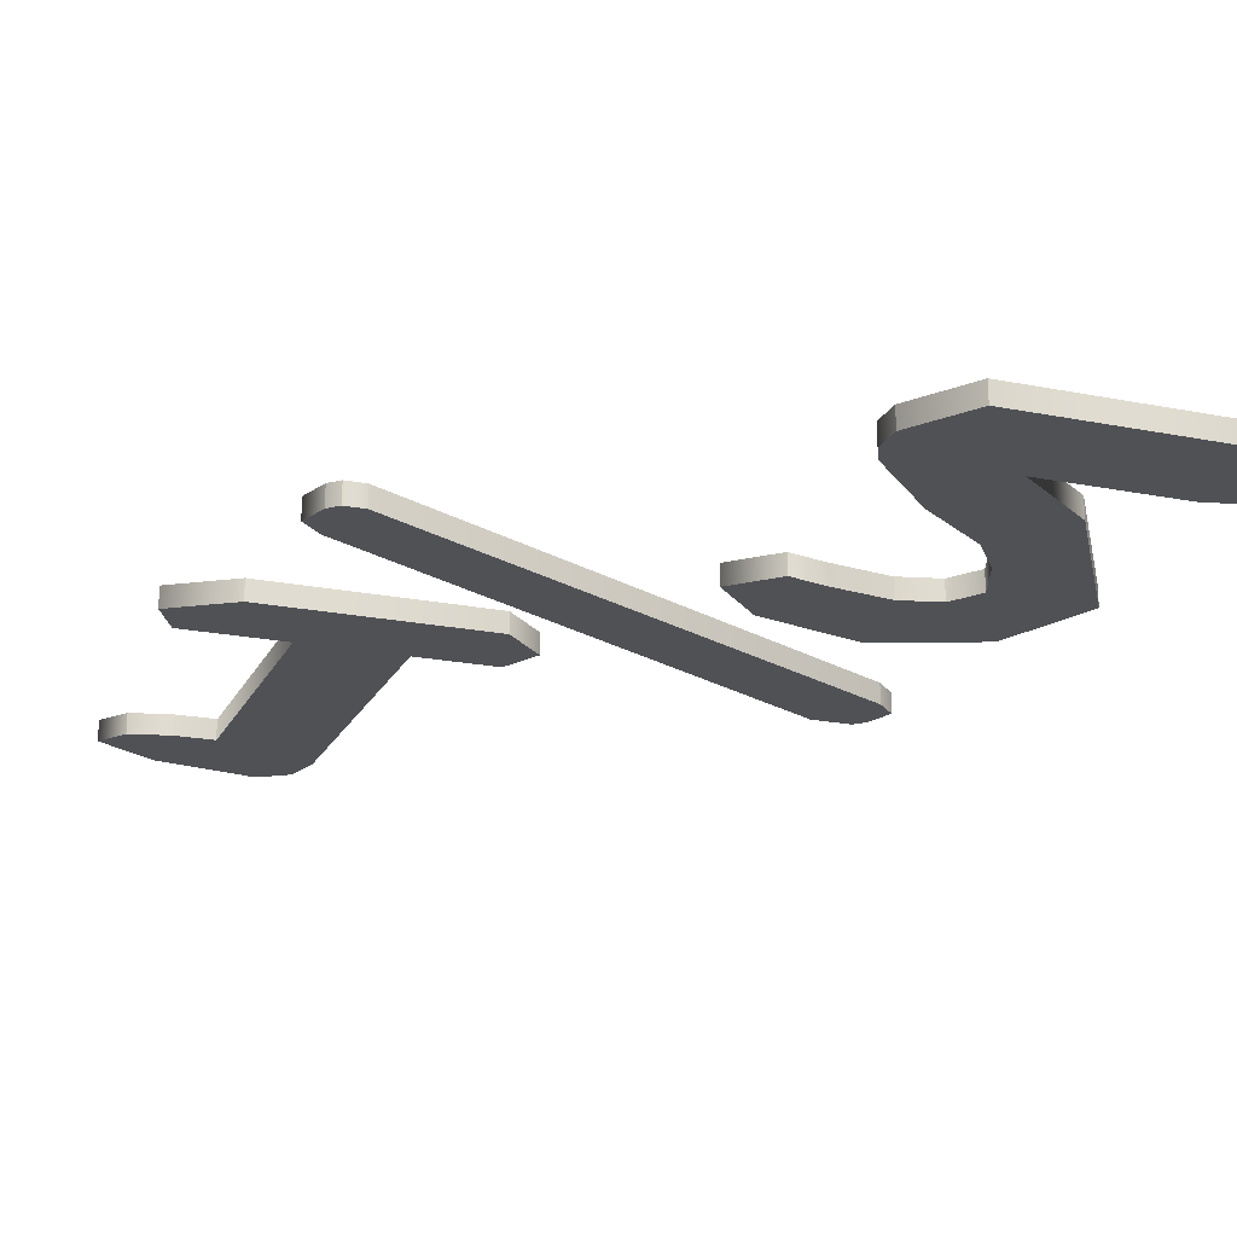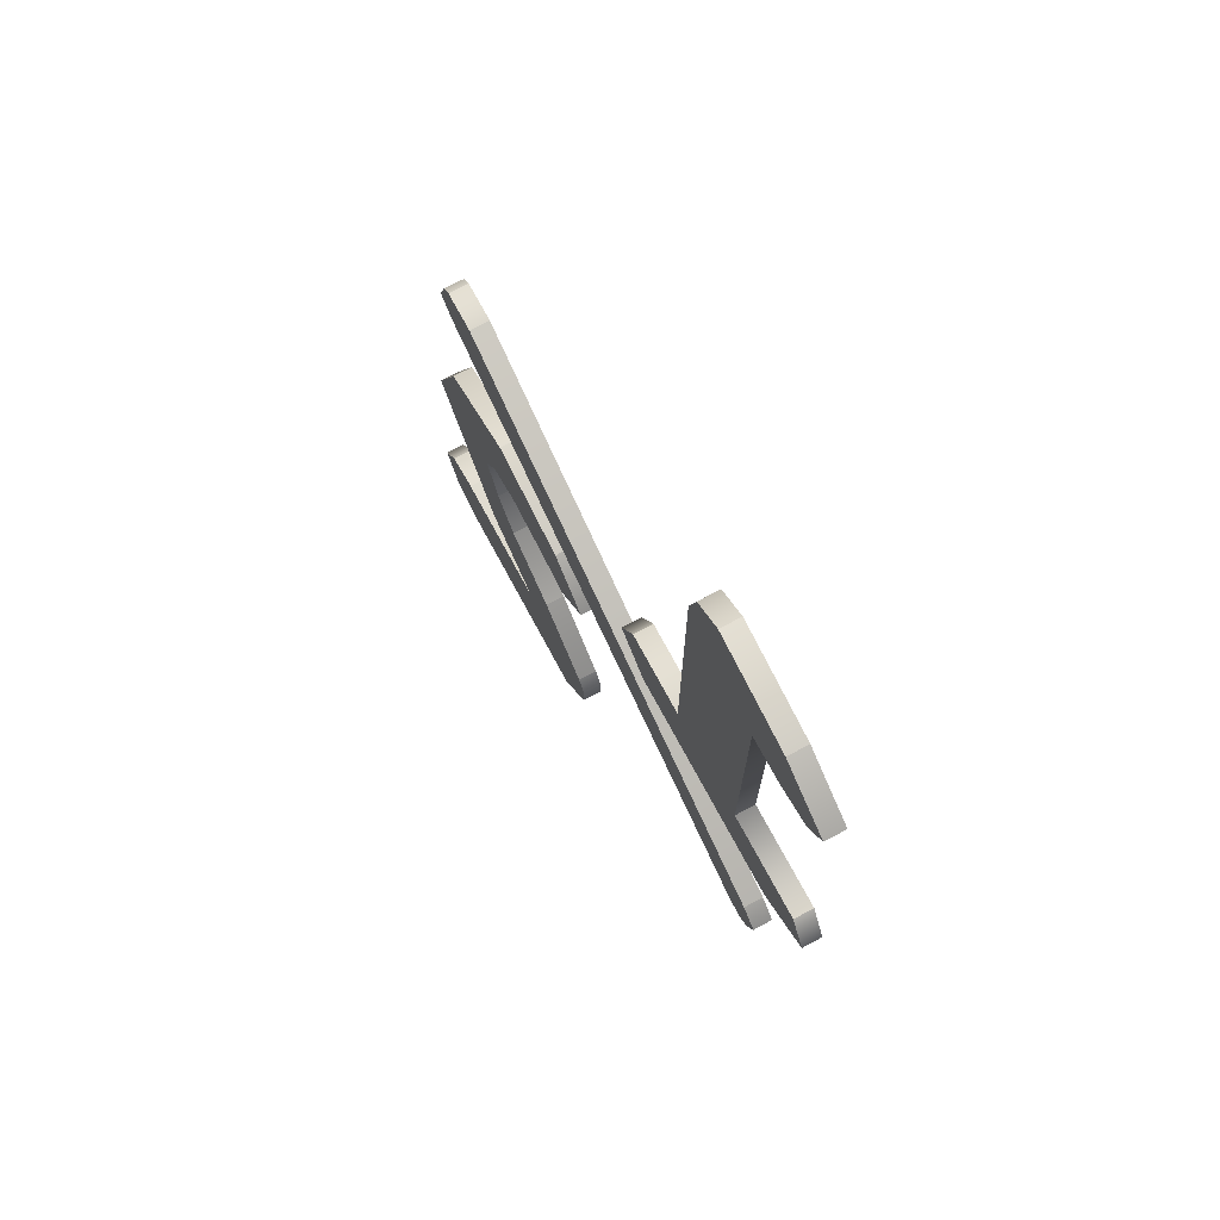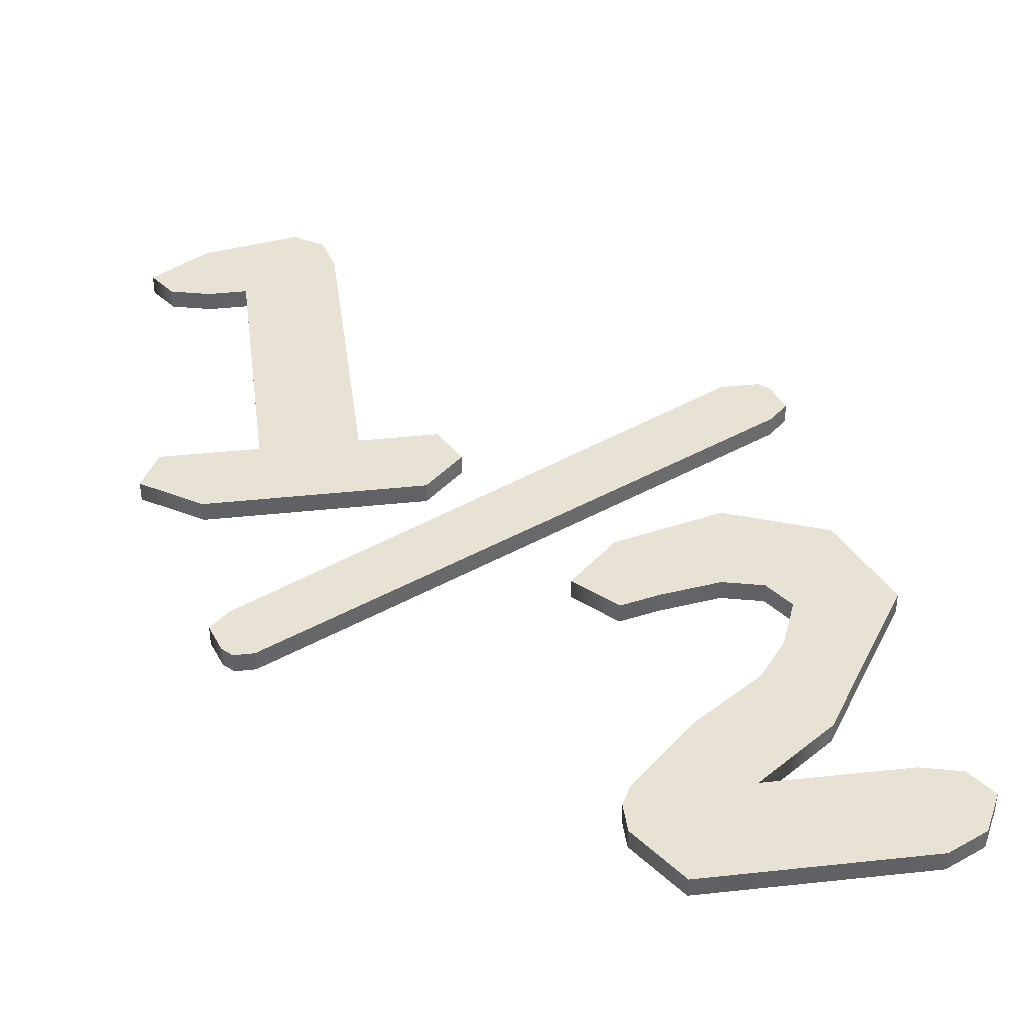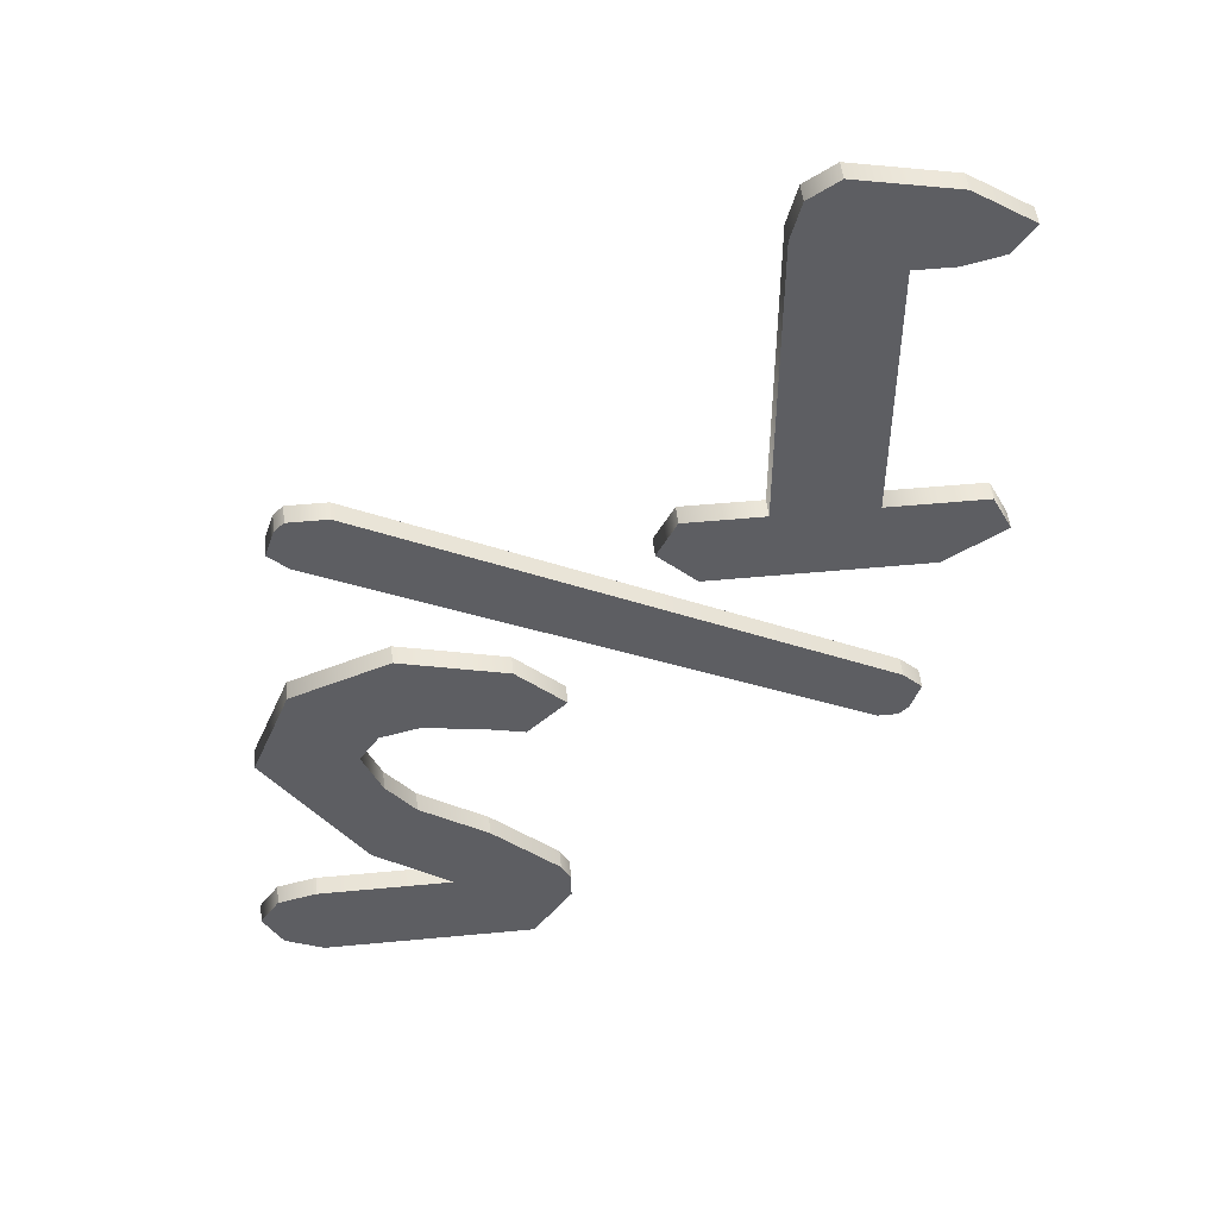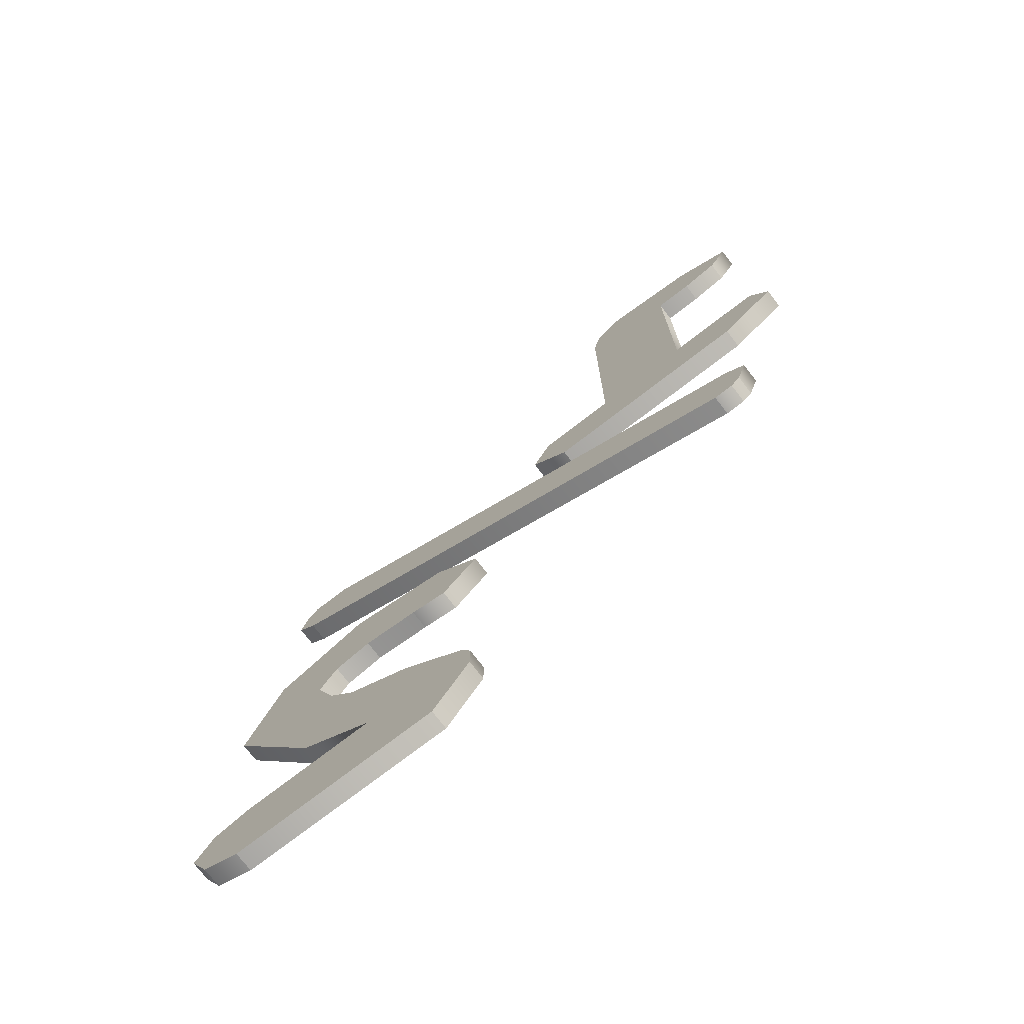
<metadata>
{"format":"obj","ext":"obj","renderer":"f3d","projection":"perspective","resolution":1024,"background":"white","views":[{"elev":-20.1,"azim":-20.2,"up":"+Z"},{"elev":73.4,"azim":-118.3,"up":"+Y"},{"elev":39.8,"azim":-7.6,"up":"+Z"},{"elev":49.8,"azim":174.0,"up":"+Y"},{"elev":-74.5,"azim":-142.4,"up":"+Y"}]}
</metadata>
<code>
v 12 41 0
v 12 41 1
v 12 25 0
v 12 25 0
v 12 41 1
v 12 25 1
v 12 25 0
v 12 25 1
v 16 25 0
v 16 25 0
v 12 25 1
v 16 25 1
v 16 25 0
v 16 25 1
v 17 23 0
v 17 23 0
v 16 25 1
v 17 23 1
v 17 23 0
v 17 23 1
v 15 21 0
v 15 21 0
v 17 23 1
v 15 21 1
v 15 21 0
v 15 21 1
v 4 21 0
v 4 21 0
v 15 21 1
v 4 21 1
v 4 21 0
v 4 21 1
v 1 23 0
v 1 23 0
v 4 21 1
v 1 23 1
v 1 23 0
v 1 23 1
v 2 25 0
v 2 25 0
v 1 23 1
v 2 25 1
v 2 25 0
v 2 25 1
v 7 25 0
v 7 25 0
v 2 25 1
v 7 25 1
v 7 25 0
v 7 25 1
v 7 39 0
v 7 39 0
v 7 25 1
v 7 39 1
v 7 39 0
v 7 39 1
v 5 39 0
v 5 39 0
v 7 39 1
v 5 39 1
v 5 39 0
v 5 39 1
v 3 39.5 0
v 3 39.5 0
v 5 39 1
v 3 39.5 1
v 3 39.5 0
v 3 39.5 1
v 2 41 0
v 2 41 0
v 3 39.5 1
v 2 41 1
v 2 41 0
v 2 41 1
v 5 43 0
v 5 43 0
v 2 41 1
v 5 43 1
v 5 43 0
v 5 43 1
v 10 44 0
v 10 44 0
v 5 43 1
v 10 44 1
v 10 44 0
v 10 44 1
v 11.5 43 0
v 11.5 43 0
v 10 44 1
v 11.5 43 1
v 11.5 43 0
v 11.5 43 1
v 12 41 0
v 12 41 0
v 11.5 43 1
v 12 41 1
v 5 13 0
v 5 13 1
v 31 27 0
v 31 27 0
v 5 13 1
v 31 27 1
v 31 27 0
v 31 27 1
v 33 27 0
v 33 27 0
v 31 27 1
v 33 27 1
v 33 27 0
v 33 27 1
v 33.5 26.5 0
v 33.5 26.5 0
v 33 27 1
v 33.5 26.5 1
v 33.5 26.5 0
v 33.5 26.5 1
v 34 25 0
v 34 25 0
v 33.5 26.5 1
v 34 25 1
v 34 25 0
v 34 25 1
v 33 24 0
v 33 24 0
v 34 25 1
v 33 24 1
v 33 24 0
v 33 24 1
v 6 10 0
v 6 10 0
v 33 24 1
v 6 10 1
v 6 10 0
v 6 10 1
v 5 10 0
v 5 10 0
v 6 10 1
v 5 10 1
v 5 10 0
v 5 10 1
v 4.5 10.5 0
v 4.5 10.5 0
v 5 10 1
v 4.5 10.5 1
v 4.5 10.5 0
v 4.5 10.5 1
v 4 12 0
v 4 12 0
v 4.5 10.5 1
v 4 12 1
v 4 12 0
v 4 12 1
v 5 13 0
v 5 13 0
v 4 12 1
v 5 13 1
v 23 11 0
v 23 11 1
v 21 13 0
v 21 13 0
v 23 11 1
v 21 13 1
v 21 13 0
v 21 13 1
v 23.5 15.5 0
v 23.5 15.5 0
v 21 13 1
v 23.5 15.5 1
v 23.5 15.5 0
v 23.5 15.5 1
v 29 17 0
v 29 17 0
v 23.5 15.5 1
v 29 17 1
v 29 17 0
v 29 17 1
v 34 15 0
v 34 15 0
v 29 17 1
v 34 15 1
v 34 15 0
v 34 15 1
v 36 10 0
v 36 10 0
v 34 15 1
v 36 10 1
v 36 10 0
v 36 10 1
v 31 2 0
v 31 2 0
v 36 10 1
v 31 2 1
v 31 2 0
v 31 2 1
v 27 -1 0
v 27 -1 0
v 31 2 1
v 27 -1 1
v 27 -1 0
v 27 -1 1
v 34 -1 0
v 34 -1 0
v 27 -1 1
v 34 -1 1
v 34 -1 0
v 34 -1 1
v 36 -1.5 0
v 36 -1.5 0
v 34 -1 1
v 36 -1.5 1
v 36 -1.5 0
v 36 -1.5 1
v 37 -3 0
v 37 -3 0
v 36 -1.5 1
v 37 -3 1
v 37 -3 0
v 37 -3 1
v 36 -5 0
v 36 -5 0
v 37 -3 1
v 36 -5 1
v 36 -5 0
v 36 -5 1
v 34 -6 0
v 34 -6 0
v 36 -5 1
v 34 -6 1
v 34 -6 0
v 34 -6 1
v 23 -6 0
v 23 -6 0
v 34 -6 1
v 23 -6 1
v 23 -6 0
v 23 -6 1
v 21 -3 0
v 21 -3 0
v 23 -6 1
v 21 -3 1
v 21 -3 0
v 21 -3 1
v 21 -1.5 0
v 21 -1.5 0
v 21 -3 1
v 21 -1.5 1
v 21 -1.5 0
v 21 -1.5 1
v 21.5 -0.5 0
v 21.5 -0.5 0
v 21 -1.5 1
v 21.5 -0.5 1
v 21.5 -0.5 0
v 21.5 -0.5 1
v 25 3 0
v 25 3 0
v 21.5 -0.5 1
v 25 3 1
v 25 3 0
v 25 3 1
v 28.5 5.5 0
v 28.5 5.5 0
v 25 3 1
v 28.5 5.5 1
v 28.5 5.5 0
v 28.5 5.5 1
v 30 7.5 0
v 30 7.5 0
v 28.5 5.5 1
v 30 7.5 1
v 30 7.5 0
v 30 7.5 1
v 31 10 0
v 31 10 0
v 30 7.5 1
v 31 10 1
v 31 10 0
v 31 10 1
v 30 11.5 0
v 30 11.5 0
v 31 10 1
v 30 11.5 1
v 30 11.5 0
v 30 11.5 1
v 28 12 0
v 28 12 0
v 30 11.5 1
v 28 12 1
v 28 12 0
v 28 12 1
v 25 11.5 0
v 25 11.5 0
v 28 12 1
v 25 11.5 1
v 25 11.5 0
v 25 11.5 1
v 23 11 0
v 23 11 0
v 25 11.5 1
v 23 11 1
v 33.5 26.5 1
v 31 27 1
v 5 13 1
v 5 13 1
v 33 24 1
v 34 25 1
v 4 12 1
v 4.5 10.5 1
v 6 10 1
v 4.5 10.5 1
v 5 10 1
v 6 10 1
v 1 23 1
v 15 21 1
v 17 23 1
v 34 15 1
v 28 12 1
v 30 11.5 1
v 36 10 1
v 30 11.5 1
v 31 10 1
v 30 7.5 1
v 28.5 5.5 1
v 31 2 1
v 25 3 1
v 21.5 -0.5 1
v 31 2 1
v 25 11.5 1
v 28 12 1
v 21 13 1
v 34 15 1
v 21 13 1
v 28 12 1
v 27 -1 1
v 21.5 -0.5 1
v 21 -1.5 1
v 31 2 1
v 21.5 -0.5 1
v 27 -1 1
v 33 24 1
v 5 13 1
v 6 10 1
v 34 15 1
v 30 11.5 1
v 36 10 1
v 36 10 1
v 31 10 1
v 31 2 1
v 37 -3 1
v 21 -1.5 1
v 21 -3 1
v 37 -3 1
v 21 -3 1
v 36 -5 1
v 23 -6 1
v 34 -6 1
v 36 -5 1
v 31 2 1
v 31 10 1
v 30 7.5 1
v 5 43 1
v 12 41 1
v 11.5 43 1
v 23 11 1
v 25 11.5 1
v 21 13 1
v 12 41 1
v 5 43 1
v 2 41 1
v 2 41 1
v 3 39.5 1
v 7 39 1
v 36 -1.5 1
v 21 -1.5 1
v 37 -3 1
v 27 -1 1
v 36 -1.5 1
v 34 -1 1
v 12 41 1
v 7 39 1
v 12 25 1
v 12 25 1
v 7 39 1
v 7 25 1
v 5 13 1
v 4 12 1
v 6 10 1
v 34 15 1
v 23.5 15.5 1
v 21 13 1
v 5 43 1
v 11.5 43 1
v 10 44 1
v 1 23 1
v 4 21 1
v 15 21 1
v 31 2 1
v 28.5 5.5 1
v 25 3 1
v 29 17 1
v 23.5 15.5 1
v 34 15 1
v 12 41 1
v 2 41 1
v 7 39 1
v 21 -3 1
v 23 -6 1
v 36 -5 1
v 27 -1 1
v 21 -1.5 1
v 36 -1.5 1
v 2 25 1
v 17 23 1
v 16 25 1
v 5 13 1
v 34 25 1
v 33.5 26.5 1
v 2 25 1
v 1 23 1
v 17 23 1
v 31 27 1
v 33.5 26.5 1
v 33 27 1
v 5 39 1
v 7 39 1
v 3 39.5 1
v 33.5 26.5 0
v 5 13 0
v 31 27 0
v 5 13 0
v 34 25 0
v 33 24 0
v 4 12 0
v 6 10 0
v 4.5 10.5 0
v 4.5 10.5 0
v 6 10 0
v 5 10 0
v 1 23 0
v 17 23 0
v 15 21 0
v 34 15 0
v 30 11.5 0
v 28 12 0
v 36 10 0
v 31 10 0
v 30 11.5 0
v 30 7.5 0
v 31 2 0
v 28.5 5.5 0
v 25 3 0
v 31 2 0
v 21.5 -0.5 0
v 25 11.5 0
v 21 13 0
v 28 12 0
v 34 15 0
v 28 12 0
v 21 13 0
v 27 -1 0
v 21 -1.5 0
v 21.5 -0.5 0
v 31 2 0
v 27 -1 0
v 21.5 -0.5 0
v 33 24 0
v 6 10 0
v 5 13 0
v 34 15 0
v 36 10 0
v 30 11.5 0
v 36 10 0
v 31 2 0
v 31 10 0
v 37 -3 0
v 21 -3 0
v 21 -1.5 0
v 37 -3 0
v 36 -5 0
v 21 -3 0
v 23 -6 0
v 36 -5 0
v 34 -6 0
v 31 2 0
v 30 7.5 0
v 31 10 0
v 5 43 0
v 11.5 43 0
v 12 41 0
v 23 11 0
v 21 13 0
v 25 11.5 0
v 12 41 0
v 2 41 0
v 5 43 0
v 2 41 0
v 7 39 0
v 3 39.5 0
v 36 -1.5 0
v 37 -3 0
v 21 -1.5 0
v 27 -1 0
v 34 -1 0
v 36 -1.5 0
v 12 41 0
v 12 25 0
v 7 39 0
v 12 25 0
v 7 25 0
v 7 39 0
v 5 13 0
v 6 10 0
v 4 12 0
v 34 15 0
v 21 13 0
v 23.5 15.5 0
v 5 43 0
v 10 44 0
v 11.5 43 0
v 1 23 0
v 15 21 0
v 4 21 0
v 31 2 0
v 25 3 0
v 28.5 5.5 0
v 29 17 0
v 34 15 0
v 23.5 15.5 0
v 12 41 0
v 7 39 0
v 2 41 0
v 21 -3 0
v 36 -5 0
v 23 -6 0
v 27 -1 0
v 36 -1.5 0
v 21 -1.5 0
v 2 25 0
v 16 25 0
v 17 23 0
v 5 13 0
v 33.5 26.5 0
v 34 25 0
v 2 25 0
v 17 23 0
v 1 23 0
v 31 27 0
v 33 27 0
v 33.5 26.5 0
v 5 39 0
v 3 39.5 0
v 7 39 0
f 1 2 3
f 4 5 6
f 7 8 9
f 10 11 12
f 13 14 15
f 16 17 18
f 19 20 21
f 22 23 24
f 25 26 27
f 28 29 30
f 31 32 33
f 34 35 36
f 37 38 39
f 40 41 42
f 43 44 45
f 46 47 48
f 49 50 51
f 52 53 54
f 55 56 57
f 58 59 60
f 61 62 63
f 64 65 66
f 67 68 69
f 70 71 72
f 73 74 75
f 76 77 78
f 79 80 81
f 82 83 84
f 85 86 87
f 88 89 90
f 91 92 93
f 94 95 96
f 97 98 99
f 100 101 102
f 103 104 105
f 106 107 108
f 109 110 111
f 112 113 114
f 115 116 117
f 118 119 120
f 121 122 123
f 124 125 126
f 127 128 129
f 130 131 132
f 133 134 135
f 136 137 138
f 139 140 141
f 142 143 144
f 145 146 147
f 148 149 150
f 151 152 153
f 154 155 156
f 157 158 159
f 160 161 162
f 163 164 165
f 166 167 168
f 169 170 171
f 172 173 174
f 175 176 177
f 178 179 180
f 181 182 183
f 184 185 186
f 187 188 189
f 190 191 192
f 193 194 195
f 196 197 198
f 199 200 201
f 202 203 204
f 205 206 207
f 208 209 210
f 211 212 213
f 214 215 216
f 217 218 219
f 220 221 222
f 223 224 225
f 226 227 228
f 229 230 231
f 232 233 234
f 235 236 237
f 238 239 240
f 241 242 243
f 244 245 246
f 247 248 249
f 250 251 252
f 253 254 255
f 256 257 258
f 259 260 261
f 262 263 264
f 265 266 267
f 268 269 270
f 271 272 273
f 274 275 276
f 277 278 279
f 280 281 282
f 283 284 285
f 286 287 288
f 289 290 291
f 292 293 294
f 295 296 297
f 298 299 300
f 301 302 303
f 304 305 306
f 307 308 309
f 310 311 312
f 313 314 315
f 316 317 318
f 319 320 321
f 322 323 324
f 325 326 327
f 328 329 330
f 331 332 333
f 334 335 336
f 337 338 339
f 340 341 342
f 343 344 345
f 346 347 348
f 349 350 351
f 352 353 354
f 355 356 357
f 358 359 360
f 361 362 363
f 364 365 366
f 367 368 369
f 370 371 372
f 373 374 375
f 376 377 378
f 379 380 381
f 382 383 384
f 385 386 387
f 388 389 390
f 391 392 393
f 394 395 396
f 397 398 399
f 400 401 402
f 403 404 405
f 406 407 408
f 409 410 411
f 412 413 414
f 415 416 417
f 418 419 420
f 421 422 423
f 424 425 426
f 427 428 429
f 430 431 432
f 433 434 435
f 436 437 438
f 439 440 441
f 442 443 444
f 445 446 447
f 448 449 450
f 451 452 453
f 454 455 456
f 457 458 459
f 460 461 462
f 463 464 465
f 466 467 468
f 469 470 471
f 472 473 474
f 475 476 477
f 478 479 480
f 481 482 483
f 484 485 486
f 487 488 489
f 490 491 492
f 493 494 495
f 496 497 498
f 499 500 501
f 502 503 504
f 505 506 507
f 508 509 510
f 511 512 513
f 514 515 516
f 517 518 519
f 520 521 522
f 523 524 525
f 526 527 528
f 529 530 531
f 532 533 534
f 535 536 537
f 538 539 540
f 541 542 543
f 544 545 546
f 547 548 549
f 550 551 552

</code>
